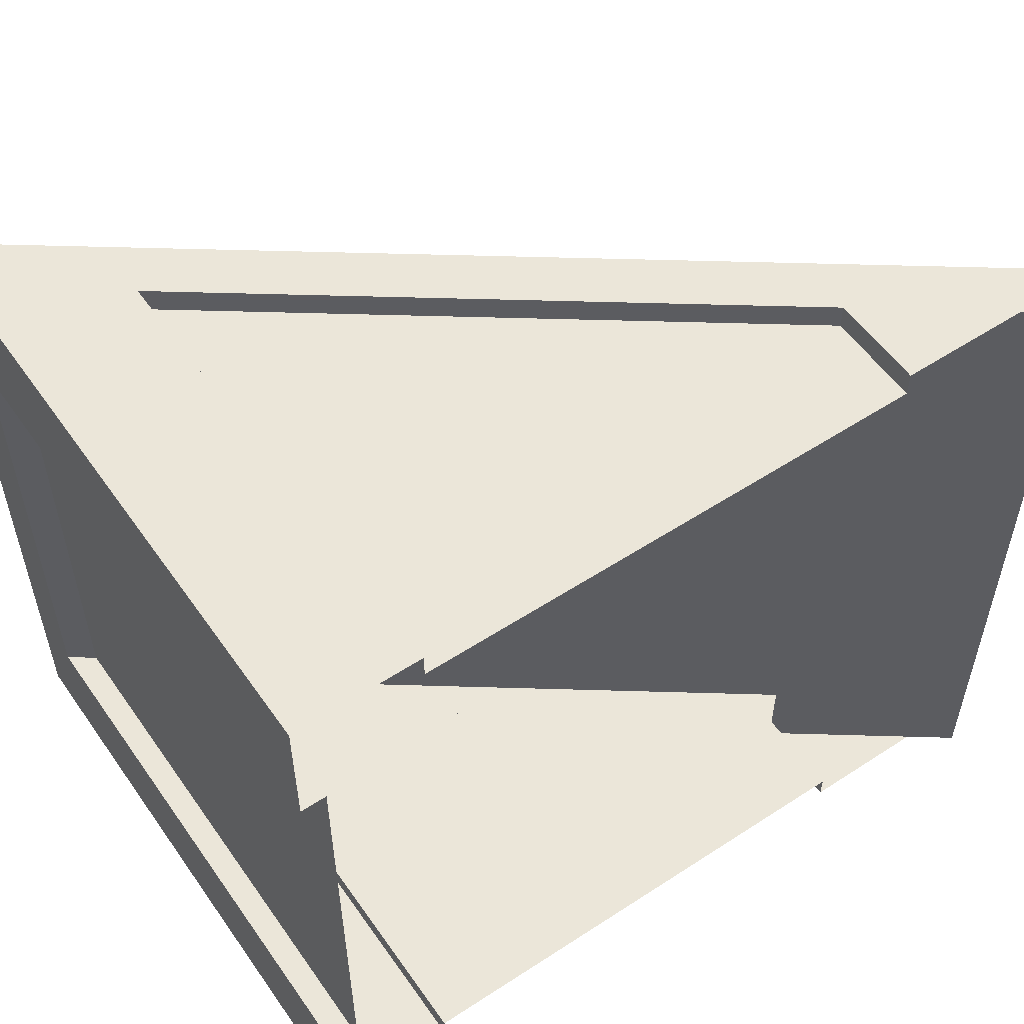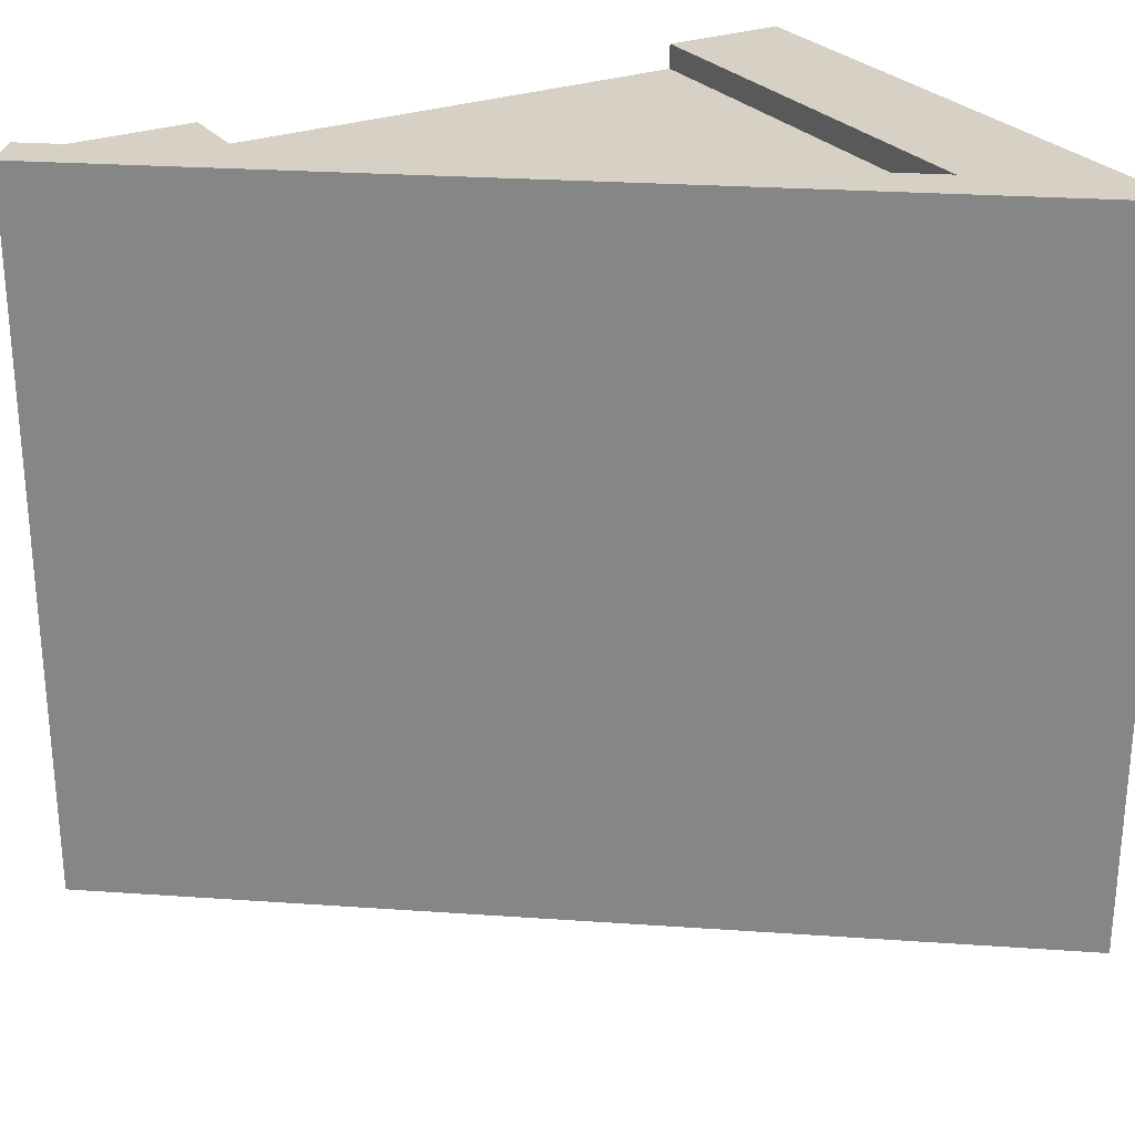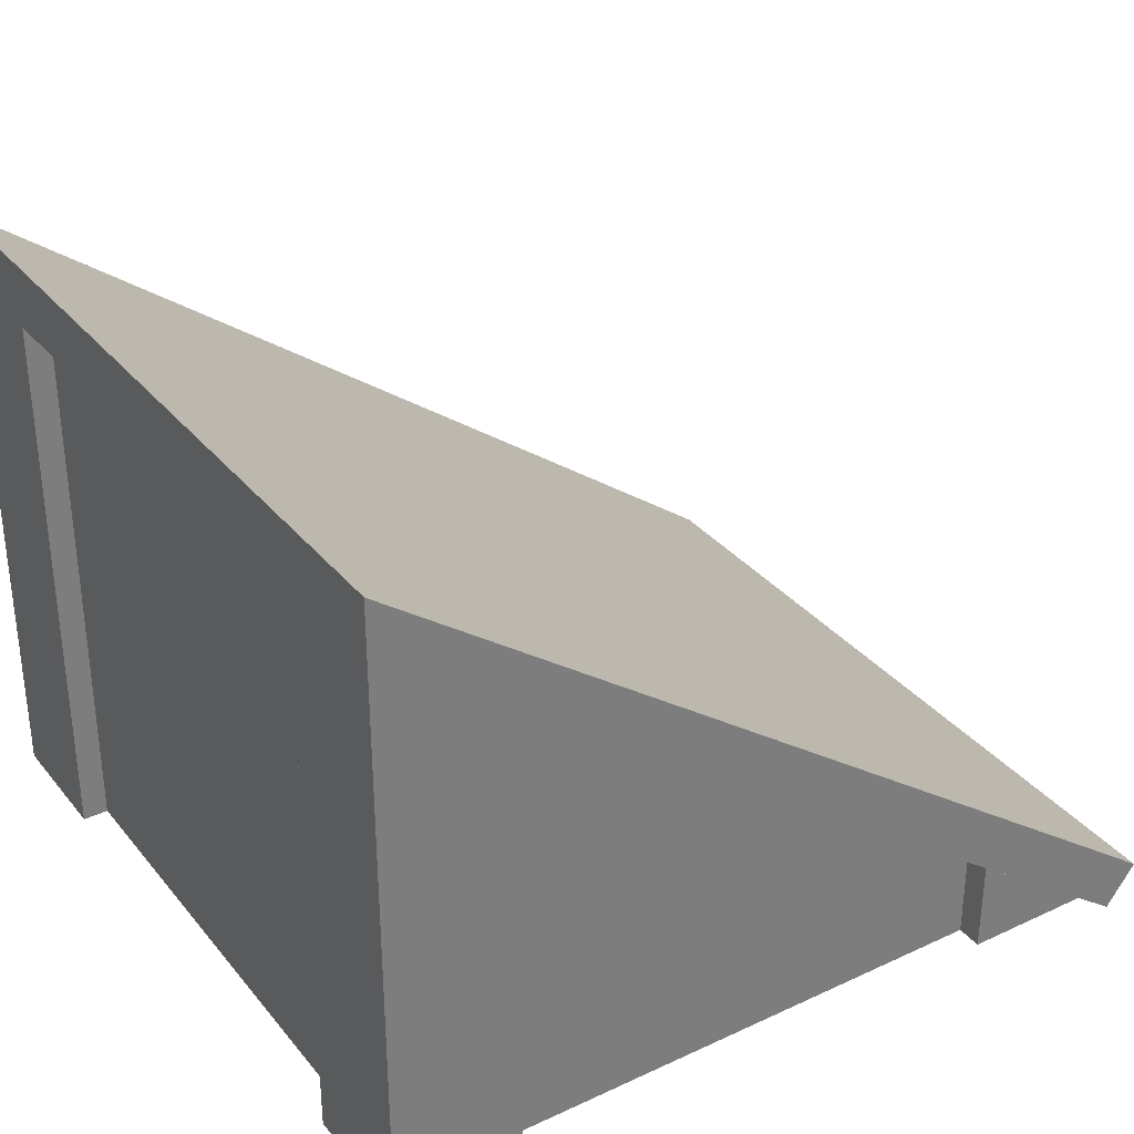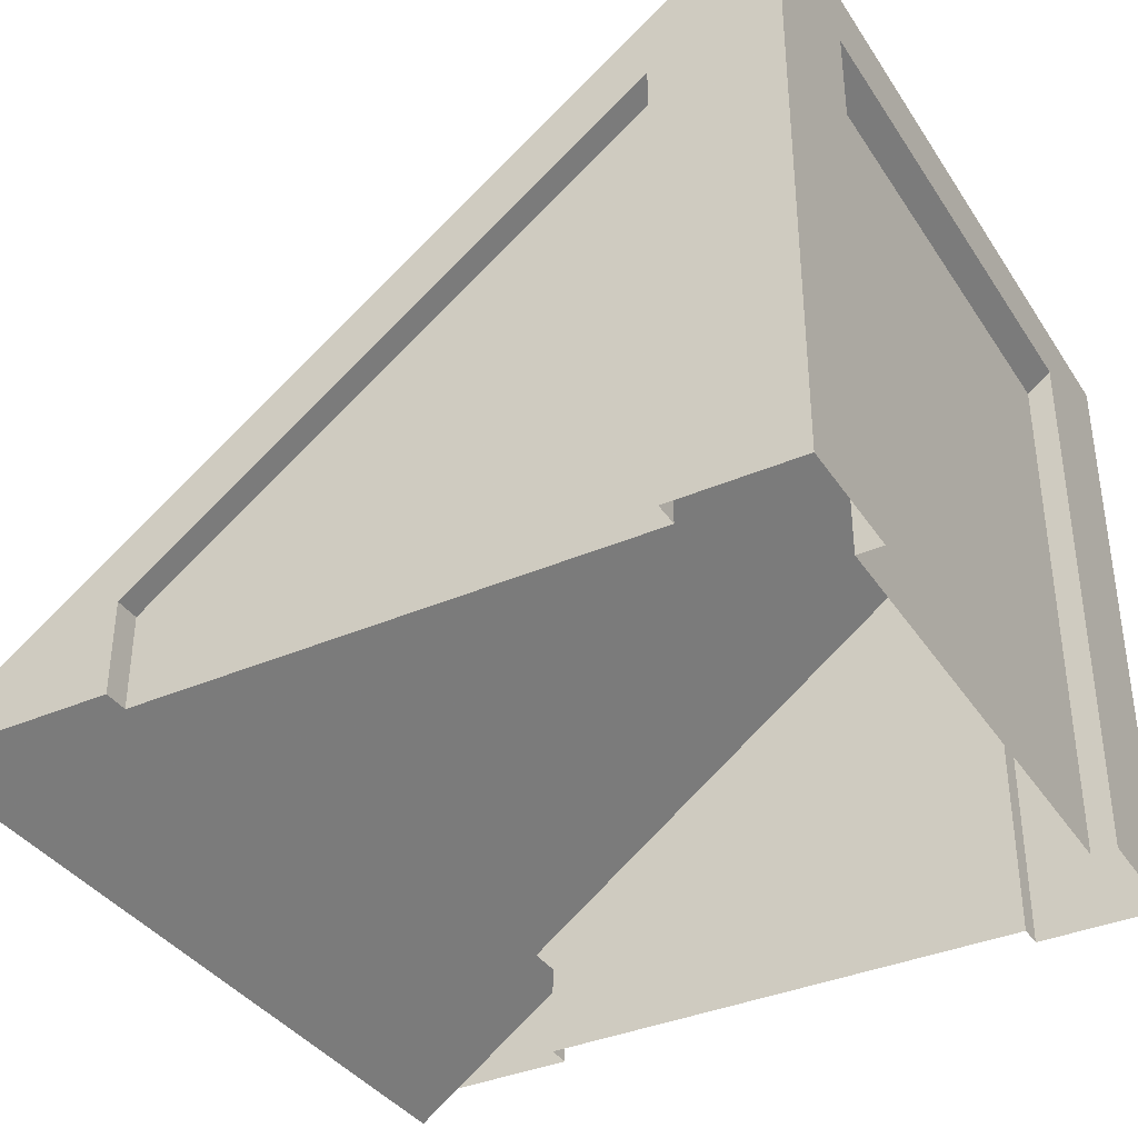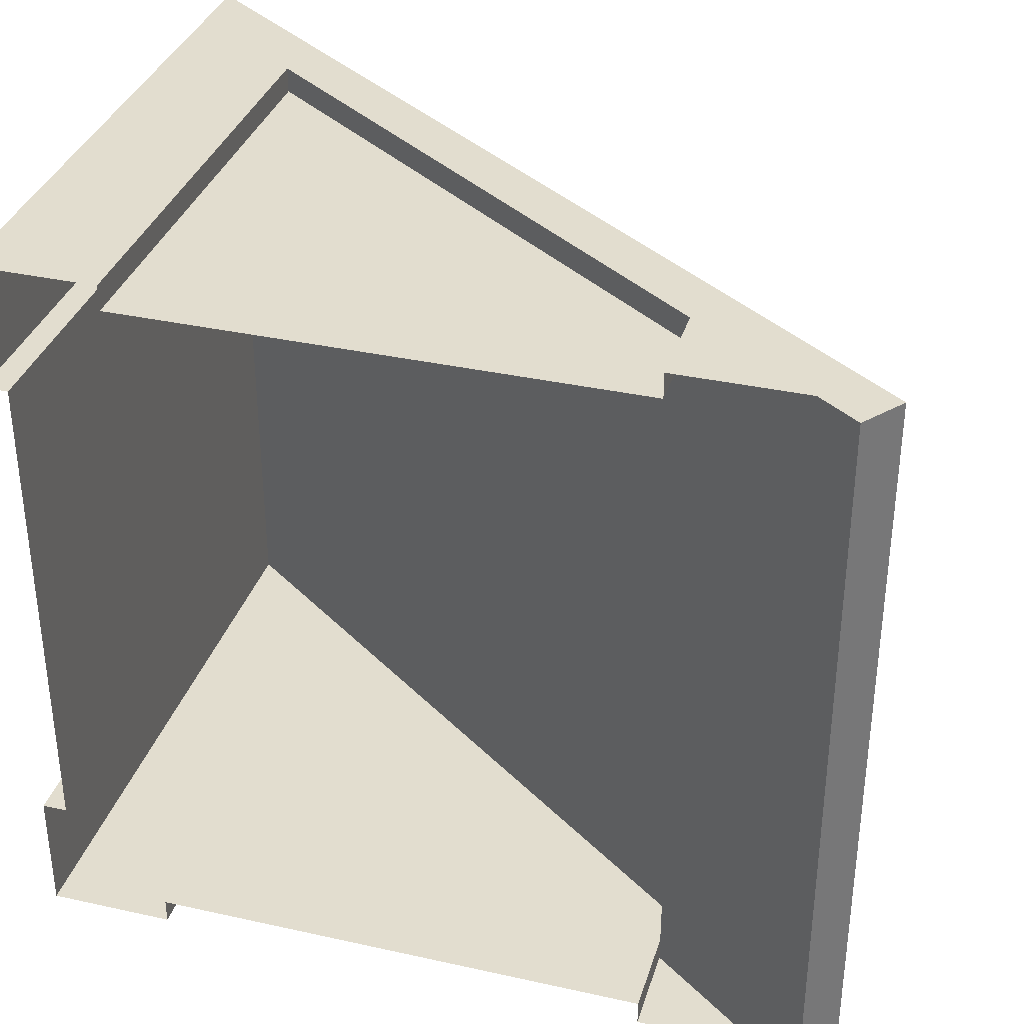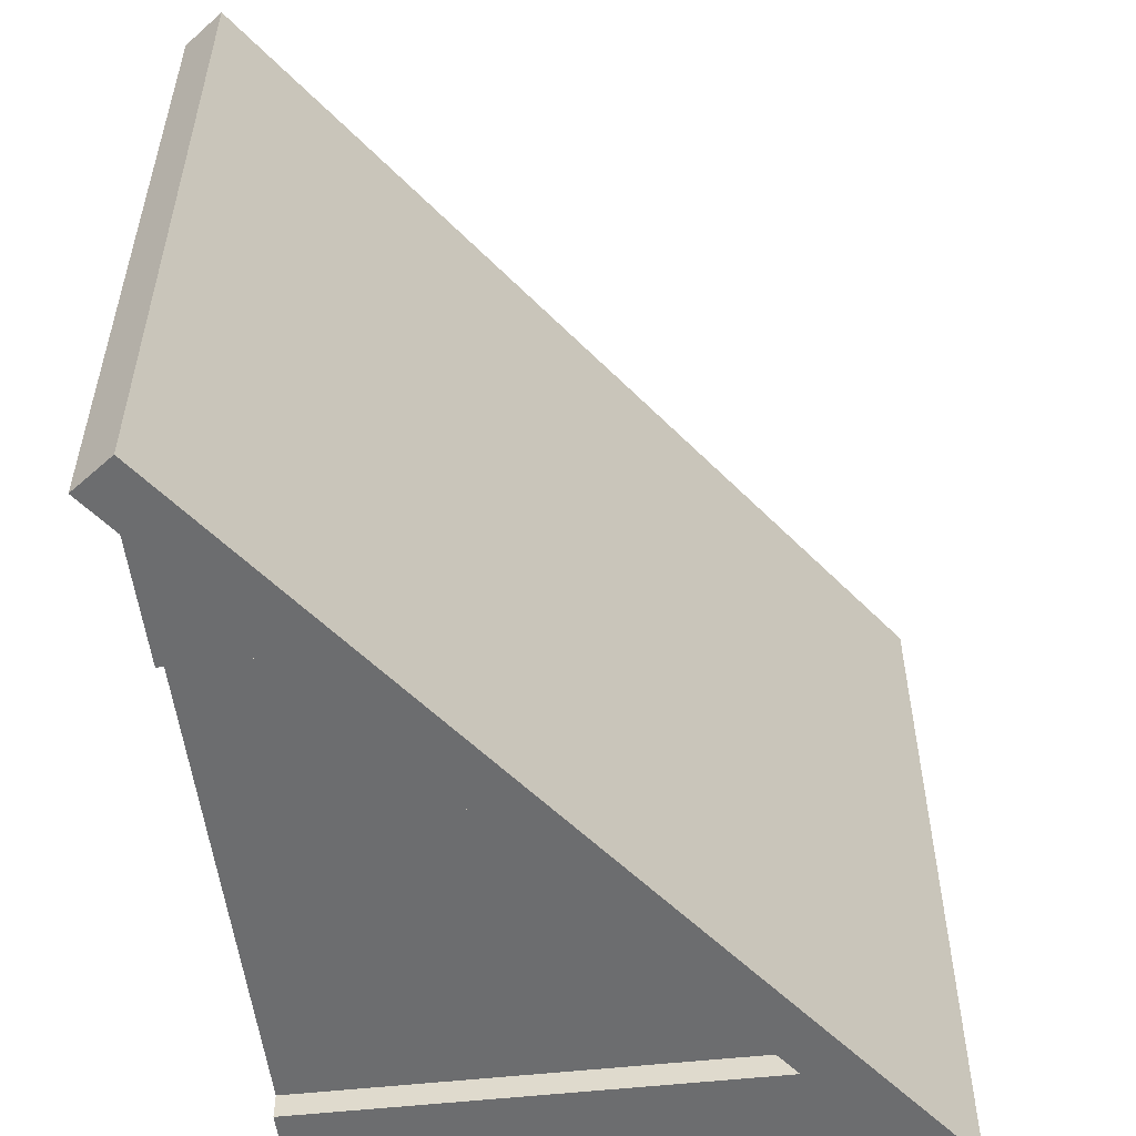
<metadata>
{"format":"obj","ext":"obj","renderer":"f3d","projection":"perspective","resolution":1024,"background":"white","views":[{"elev":55.2,"azim":-34.5,"up":"+Z"},{"elev":26.9,"azim":149.9,"up":"+Z"},{"elev":32.8,"azim":-32.7,"up":"+Y"},{"elev":-36.8,"azim":-150.7,"up":"+Y"},{"elev":34.9,"azim":16.5,"up":"+Z"},{"elev":-53.9,"azim":96.7,"up":"+Z"}]}
</metadata>
<code>
o Mesh1_Roof_Slant_Green_Model.002
v 1.5 0 -1.5
v 1.661 -0.1183 -1.5
v 1.661 -0.1183 1.5
v 1 0.3667 1.4
v 1 0.3667 1.5
v -1 1.833 1.5
v 1.78 0.04301 -1.5
v -1.132 2.178 1.5
v 1.78 0.04301 1.5
v -1 1.833 -1.5
v 1 0.3667 -1.5
v 1 0.3667 -1.4
v -1.5 2.2 -1
v -1.5 2.2 1
v -1.4 2.127 -1
v -1.5 2.2 1.5
v -1.5 2.448 1.5
v 1.5 -0 1.5
v -1.4 2.127 1
v -1 1.833 1.4
v -1.132 2.178 -1.5
v -1 1.833 -1.4
v -1.5 2.2 -1.5
v -1.5 2.448 -1.5
v 1 0 -1.5
v -1.5 -0 1
v -1.5 -0 1.5
v -1 -0 1.5
v -1 -0 1.4
v 1 -0 1.5
v 1 -0 1.4
v 1 0 -1.4
v -1 0 -1.5
v -1.5 0 -1.5
v -1.5 0 -1
v -1.4 0 -1
v -1 0 -1.4
v -1.4 -0 1
v 1 0.3667 -1.5
v 1 0.3667 1.5
f 1 25 11
f 16 14 26
f 27 28 6
f 6 28 29
f 30 5 31
f 18 5 30
f 11 25 32
f 33 10 22
f 23 10 34
f 35 13 23
f 36 15 35
f 26 14 19
f 27 16 26
f 5 4 31
f 16 27 6
f 20 6 29
f 12 11 32
f 37 33 22
f 10 33 34
f 34 35 23
f 15 13 35
f 38 26 19
f 21 24 8
f 29 31 4
f 22 12 37
f 38 19 15
f 20 29 4
f 12 32 37
f 36 38 15
f 24 17 8
f 1 2 3
f 4 5 6
f 3 2 7
f 8 9 7
f 10 11 12
f 13 14 15
f 14 16 17
f 3 9 18
f 1 7 2
f 18 1 3
f 14 19 15
f 20 4 6
f 9 3 7
f 21 8 7
f 22 10 12
f 23 13 24
f 13 14 17
f 24 13 17
f 8 17 16
f 8 16 6
f 8 6 5
f 9 8 5
f 18 9 5
f 24 21 23
f 23 21 10
f 10 21 11
f 1 11 7
f 11 21 7
f 1 18 39
f 18 40 39

</code>
